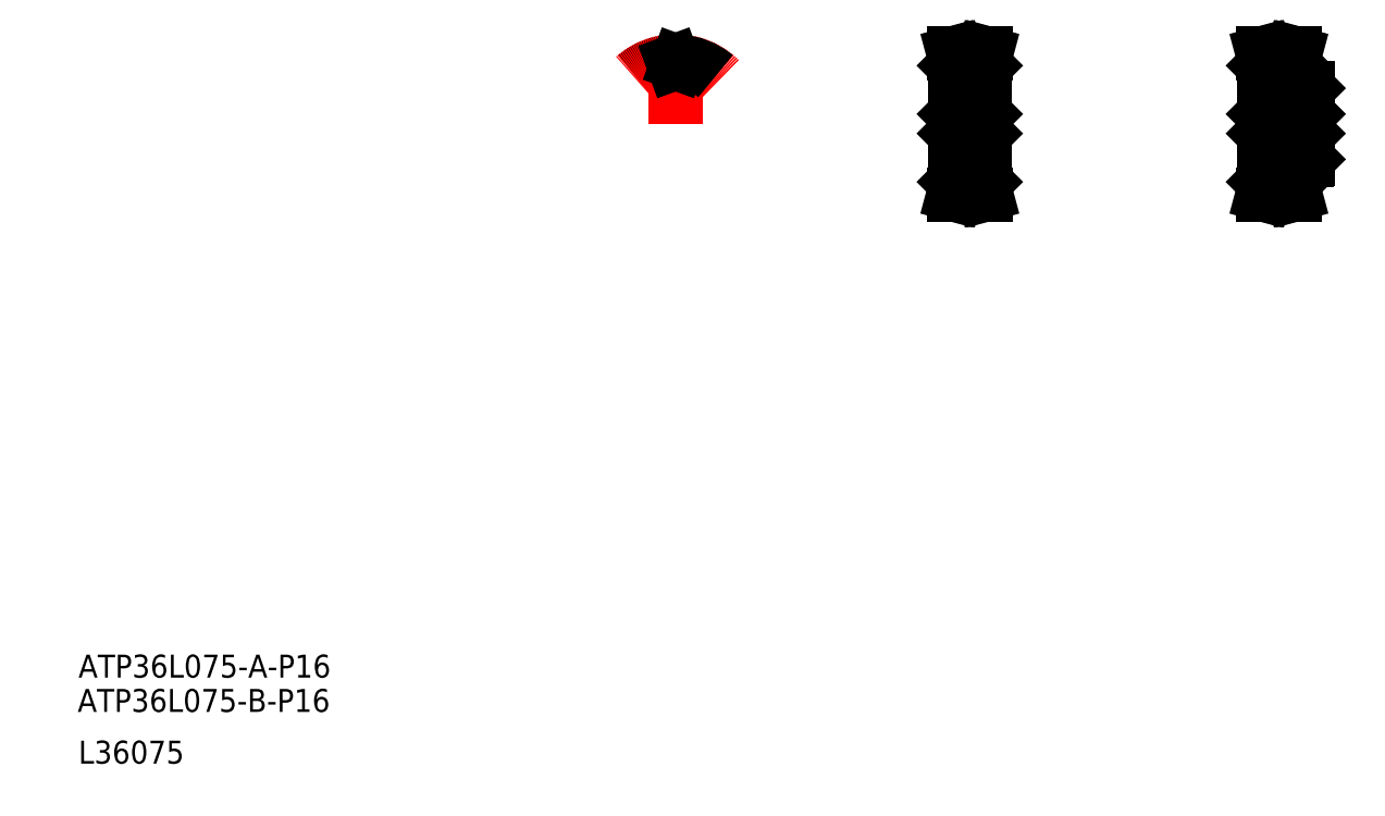
<metadata>
{"format":"dxf","ext":"dxf","renderer":"ezdxf+matplotlib","layout":"modelspace","background":"white","min_lineweight":24,"dpi":150}
</metadata>
<code>
0
SECTION
2
ENTITIES
0
TEXT
8
0
10
-562.9
20
-425
30
0
40
20
1
ATP36L075-B-P16
0
TEXT
8
0
10
-562.2
20
-395.1
30
0
40
20
1
ATP36L075-A-P16
0
TEXT
8
0
10
-562.2
20
-470.1
30
0
40
20
1
L36075
0
LINE
8
0
10
509.5
20
56.84
30
0
11
509.5
21
118.8
31
0
0
LINE
8
0
10
471.5
20
63.14
30
0
11
471.5
21
112.5
31
0
0
LINE
8
0
10
471.5
20
37.14
30
0
11
471.5
21
138.5
31
0
0
LINE
8
0
10
228
20
37.14
30
0
11
228
21
138.5
31
0
0
LINE
8
0
10
202
20
37.14
30
0
11
202
21
138.5
31
0
0
LINE
8
CENTER
10
204.4
20
33.26
30
0
11
225.6
21
33.26
31
0
0
LINE
8
0
10
204.5
20
33.64
30
0
11
225.5
21
33.64
31
0
0
LINE
8
0
10
204.5
20
35.77
30
0
11
225.5
21
35.77
31
0
0
LINE
8
0
10
200.9
20
26.34
30
0
11
202.9
21
33.85
31
0
0
LINE
8
0
10
204.5
20
36.84
30
0
11
204.5
21
33.64
31
0
0
LINE
8
0
10
202.5
20
26.34
30
0
11
204.5
21
33.64
31
0
0
LINE
8
0
10
200.9
20
26.34
30
0
11
202.5
21
26.34
31
0
0
LINE
8
0
10
202.9
20
36.84
30
0
11
202.9
21
33.85
31
0
0
LINE
8
0
10
202.3
20
36.84
30
0
11
204.5
21
36.84
31
0
0
LINE
8
0
10
202.3
20
36.84
30
0
11
202
21
37.14
31
0
0
LINE
8
0
10
227.1
20
33.85
30
0
11
229.1
21
26.34
31
0
0
LINE
8
0
10
225.5
20
36.84
30
0
11
225.5
21
33.64
31
0
0
LINE
8
0
10
227.5
20
26.34
30
0
11
229.1
21
26.34
31
0
0
LINE
8
0
10
225.5
20
33.64
30
0
11
227.5
21
26.34
31
0
0
LINE
8
0
10
227.1
20
36.84
30
0
11
227.1
21
33.85
31
0
0
LINE
8
0
10
225.5
20
36.84
30
0
11
227.7
21
36.84
31
0
0
LINE
8
0
10
227.7
20
36.84
30
0
11
228
21
37.14
31
0
0
LINE
8
CENTER
10
473.9
20
33.26
30
0
11
495.1
21
33.26
31
0
0
LINE
8
0
10
474
20
35.77
30
0
11
495
21
35.77
31
0
0
LINE
8
0
10
474
20
33.64
30
0
11
495
21
33.64
31
0
0
LINE
8
0
10
474
20
36.84
30
0
11
474
21
33.64
31
0
0
LINE
8
0
10
470.4
20
26.34
30
0
11
472.4
21
33.85
31
0
0
LINE
8
0
10
470.4
20
26.34
30
0
11
472
21
26.34
31
0
0
LINE
8
0
10
472
20
26.34
30
0
11
474
21
33.64
31
0
0
LINE
8
0
10
471.8
20
36.84
30
0
11
471.5
21
37.14
31
0
0
LINE
8
0
10
471.8
20
36.84
30
0
11
474
21
36.84
31
0
0
LINE
8
0
10
472.4
20
36.84
30
0
11
472.4
21
33.85
31
0
0
LINE
8
0
10
495
20
36.84
30
0
11
495
21
33.64
31
0
0
LINE
8
0
10
496.6
20
33.85
30
0
11
498.6
21
26.34
31
0
0
LINE
8
0
10
495
20
33.64
30
0
11
497
21
26.34
31
0
0
LINE
8
0
10
497
20
26.34
30
0
11
498.6
21
26.34
31
0
0
LINE
8
0
10
509
20
56.34
30
0
11
509.5
21
56.84
31
0
0
LINE
8
0
10
497.5
20
56.34
30
0
11
509
21
56.34
31
0
0
LINE
8
0
10
497.2
20
36.84
30
0
11
497.5
21
37.14
31
0
0
LINE
8
0
10
495
20
36.84
30
0
11
497.2
21
36.84
31
0
0
LINE
8
0
10
496.6
20
36.84
30
0
11
496.6
21
33.85
31
0
0
LINE
8
0
10
497.5
20
37.14
30
0
11
497.5
21
56.34
31
0
0
LINE
8
CENTER
10
215
20
91.84
30
0
11
215
21
146.4
31
0
0
LINE
8
0
10
212.3
20
110.8
30
0
11
212.3
21
139.9
31
0
0
LINE
8
0
10
217.8
20
110.8
30
0
11
217.8
21
139.9
31
0
0
LINE
8
CENTER
10
196
20
87.84
30
0
11
234
21
87.84
31
0
0
LINE
8
0
10
202.5
20
95.84
30
0
11
227.5
21
95.84
31
0
0
LINE
8
0
10
202.5
20
79.84
30
0
11
227.5
21
79.84
31
0
0
LINE
8
0
10
217
20
95.84
30
0
11
217
21
110.8
31
0
0
LINE
8
0
10
217.5
20
95.84
30
0
11
217.5
21
110.8
31
0
0
LINE
8
0
10
213
20
95.84
30
0
11
213
21
110.8
31
0
0
LINE
8
0
10
212.5
20
95.84
30
0
11
212.5
21
110.8
31
0
0
LINE
8
0
10
202.5
20
95.84
30
0
11
202.5
21
79.84
31
0
0
LINE
8
0
10
202
20
96.34
30
0
11
202.5
21
95.84
31
0
0
LINE
8
0
10
202
20
79.34
30
0
11
202.5
21
79.84
31
0
0
LINE
8
0
10
212.3
20
110.8
30
0
11
217.8
21
110.8
31
0
0
LINE
8
0
10
227.5
20
95.84
30
0
11
227.5
21
79.84
31
0
0
LINE
8
0
10
228
20
96.34
30
0
11
227.5
21
95.84
31
0
0
LINE
8
0
10
228
20
79.34
30
0
11
227.5
21
79.84
31
0
0
LINE
8
CENTER
10
204.4
20
142.4
30
0
11
225.6
21
142.4
31
0
0
LINE
8
0
10
204.5
20
142
30
0
11
225.5
21
142
31
0
0
LINE
8
0
10
204.5
20
139.9
30
0
11
225.5
21
139.9
31
0
0
LINE
8
0
10
200.9
20
149.3
30
0
11
202.5
21
149.3
31
0
0
LINE
8
0
10
204.5
20
138.8
30
0
11
204.5
21
142
31
0
0
LINE
8
0
10
202.9
20
138.8
30
0
11
202.9
21
141.8
31
0
0
LINE
8
0
10
202.3
20
138.8
30
0
11
204.5
21
138.8
31
0
0
LINE
8
0
10
202.3
20
138.8
30
0
11
202
21
138.5
31
0
0
LINE
8
0
10
202.5
20
149.3
30
0
11
204.5
21
142
31
0
0
LINE
8
0
10
200.9
20
149.3
30
0
11
202.9
21
141.8
31
0
0
LINE
8
0
10
227.5
20
149.3
30
0
11
229.1
21
149.3
31
0
0
LINE
8
0
10
225.5
20
138.8
30
0
11
225.5
21
142
31
0
0
LINE
8
0
10
227.1
20
138.8
30
0
11
227.1
21
141.8
31
0
0
LINE
8
0
10
227.7
20
138.8
30
0
11
228
21
138.5
31
0
0
LINE
8
0
10
225.5
20
138.8
30
0
11
227.7
21
138.8
31
0
0
LINE
8
0
10
225.5
20
142
30
0
11
227.5
21
149.3
31
0
0
LINE
8
0
10
227.1
20
141.8
30
0
11
229.1
21
149.3
31
0
0
LINE
8
0
10
497.5
20
119.3
30
0
11
497.5
21
138.5
31
0
0
LINE
8
CENTER
10
465.5
20
87.84
30
0
11
515.5
21
87.84
31
0
0
LINE
8
0
10
472
20
79.84
30
0
11
509
21
79.84
31
0
0
LINE
8
0
10
472
20
95.84
30
0
11
509
21
95.84
31
0
0
LINE
8
0
10
471.5
20
96.34
30
0
11
472
21
95.84
31
0
0
LINE
8
0
10
471.5
20
79.34
30
0
11
472
21
79.84
31
0
0
LINE
8
0
10
472
20
95.84
30
0
11
472
21
79.84
31
0
0
LINE
8
CENTER
10
502.5
20
93.84
30
0
11
502.5
21
121.3
31
0
0
LINE
8
0
10
500.5
20
95.84
30
0
11
500.5
21
119.3
31
0
0
LINE
8
0
10
504.5
20
95.84
30
0
11
504.5
21
119.3
31
0
0
LINE
8
0
10
505
20
95.84
30
0
11
505
21
119.3
31
0
0
LINE
8
0
10
500
20
95.84
30
0
11
500
21
119.3
31
0
0
LINE
8
0
10
509
20
95.84
30
0
11
509
21
79.84
31
0
0
LINE
8
0
10
509
20
95.84
30
0
11
509.5
21
96.34
31
0
0
LINE
8
0
10
509
20
79.84
30
0
11
509.5
21
79.34
31
0
0
LINE
8
0
10
509
20
119.3
30
0
11
509.5
21
118.8
31
0
0
LINE
8
0
10
497.5
20
119.3
30
0
11
509
21
119.3
31
0
0
LINE
8
CENTER
10
473.9
20
142.4
30
0
11
495.1
21
142.4
31
0
0
LINE
8
0
10
474
20
142
30
0
11
495
21
142
31
0
0
LINE
8
0
10
474
20
139.9
30
0
11
495
21
139.9
31
0
0
LINE
8
0
10
470.4
20
149.3
30
0
11
472
21
149.3
31
0
0
LINE
8
0
10
472.4
20
138.8
30
0
11
472.4
21
141.8
31
0
0
LINE
8
0
10
474
20
138.8
30
0
11
474
21
142
31
0
0
LINE
8
0
10
471.8
20
138.8
30
0
11
474
21
138.8
31
0
0
LINE
8
0
10
471.8
20
138.8
30
0
11
471.5
21
138.5
31
0
0
LINE
8
0
10
470.4
20
149.3
30
0
11
472.4
21
141.8
31
0
0
LINE
8
0
10
472
20
149.3
30
0
11
474
21
142
31
0
0
LINE
8
0
10
497
20
149.3
30
0
11
498.6
21
149.3
31
0
0
LINE
8
0
10
496.6
20
138.8
30
0
11
496.6
21
141.8
31
0
0
LINE
8
0
10
495
20
138.8
30
0
11
495
21
142
31
0
0
LINE
8
0
10
495
20
138.8
30
0
11
497.2
21
138.8
31
0
0
LINE
8
0
10
497.2
20
138.8
30
0
11
497.5
21
138.5
31
0
0
LINE
8
0
10
496.6
20
141.8
30
0
11
498.6
21
149.3
31
0
0
LINE
8
0
10
495
20
142
30
0
11
497
21
149.3
31
0
0
ARC
8
0
10
-41.53
20
87.84
30
0
40
54.2
50
92.86
51
130
0
ARC
8
CENTER
10
-41.53
20
87.84
30
0
40
54.57
50
45
51
135
0
LINE
8
CENTER
10
-41.53
20
87.84
30
0
11
-41.53
21
150.5
31
0
0
ARC
8
0
10
-41.53
20
87.84
30
0
40
52.07
50
88.97
51
91.03
0
LINE
8
0
10
-39.77
20
140.5
30
0
11
-39.35
21
141.6
31
0
0
LINE
8
0
10
-43.29
20
140.5
30
0
11
-43.71
21
141.6
31
0
0
ARC
8
0
10
-41.53
20
87.84
30
0
40
54.2
50
50
51
87.14
0
ARC
8
0
10
-44.21
20
141.4
30
0
40
0.53
50
20
51
92.86
0
ARC
8
0
10
-38.85
20
141.4
30
0
40
0.53
50
87.14
51
160
0
ARC
8
0
10
-42.48
20
140.8
30
0
40
0.86
50
200
51
271
0
ARC
8
0
10
-40.58
20
140.8
30
0
40
0.86
50
269
51
340
0
ENDSEC
0
EOF

</code>
